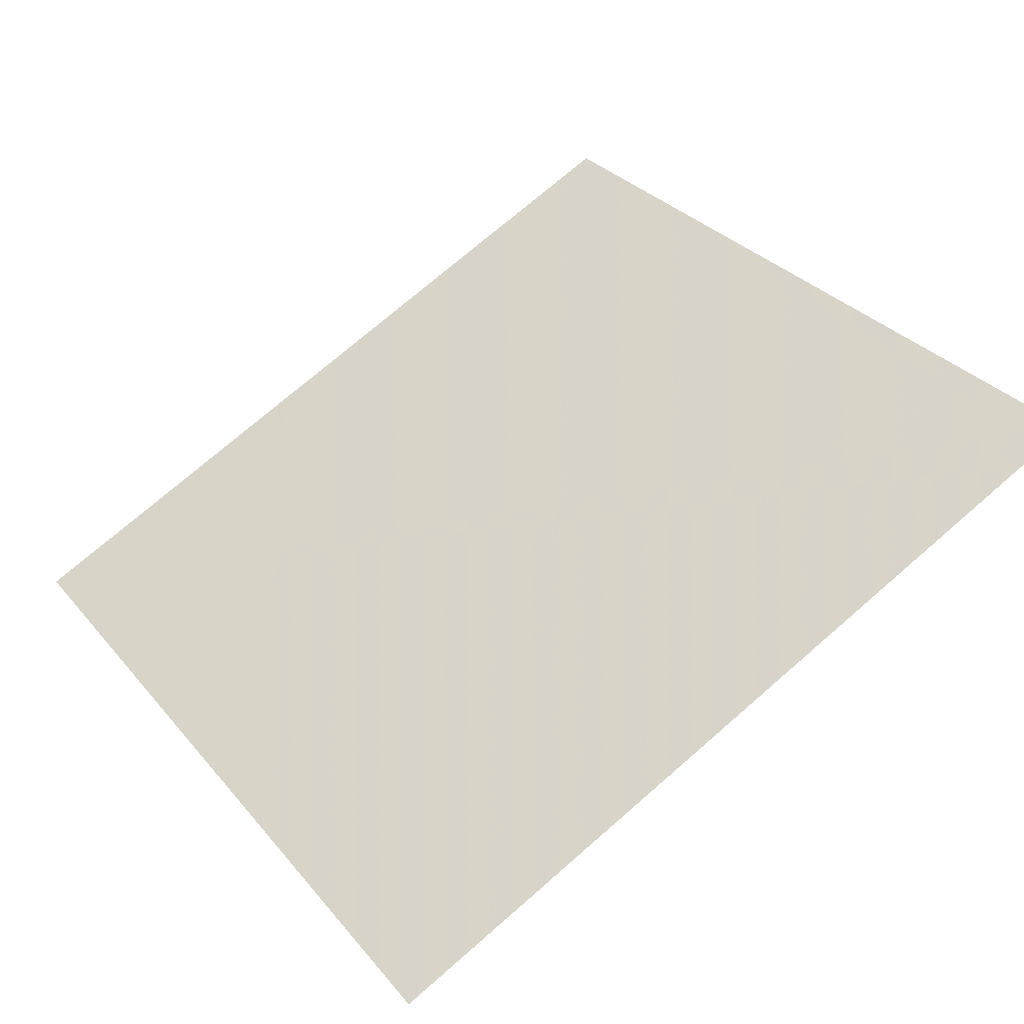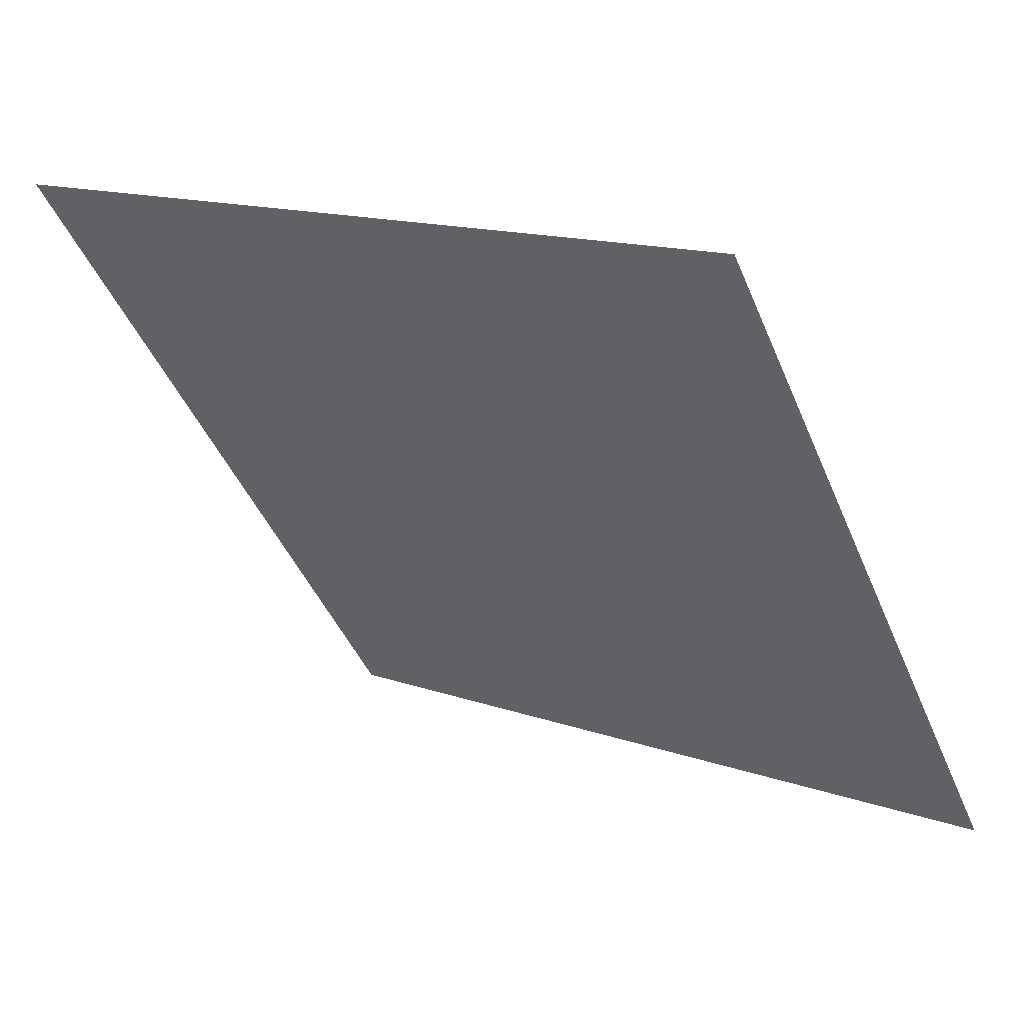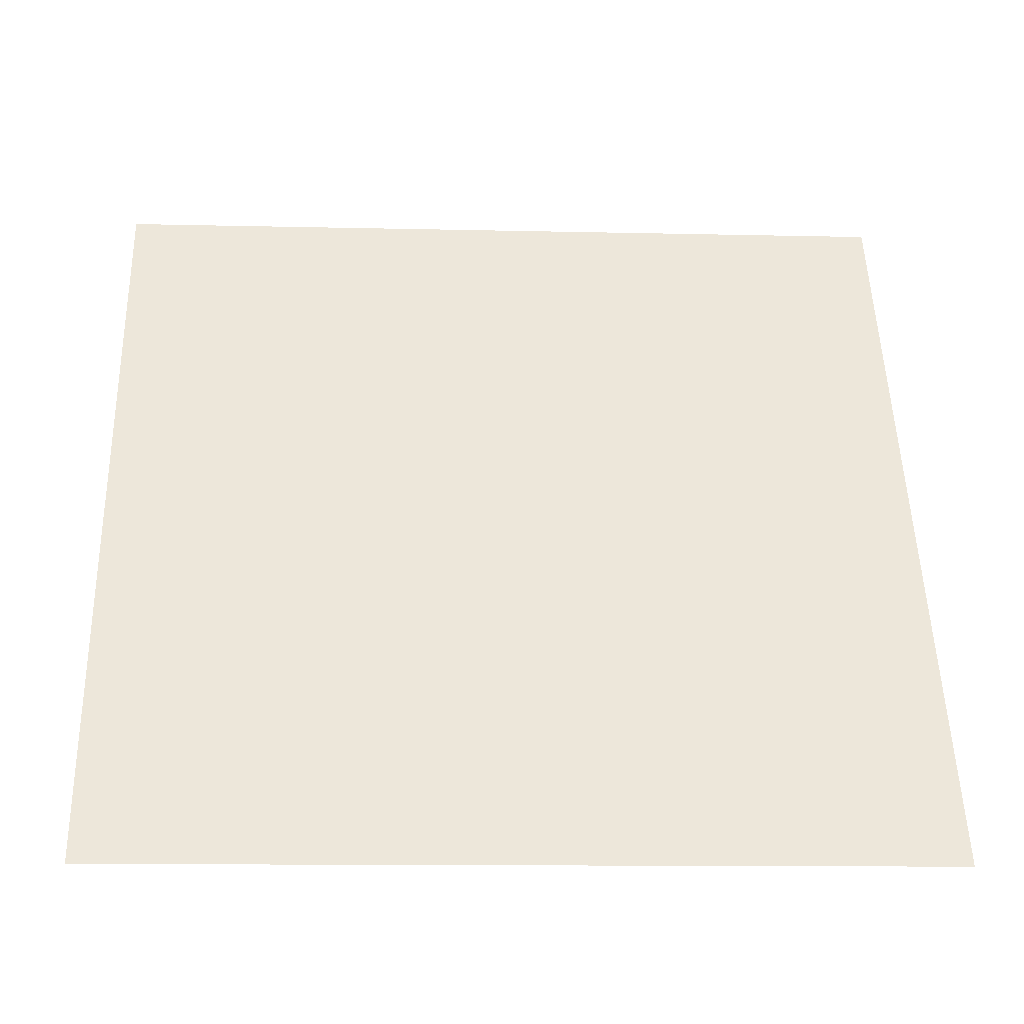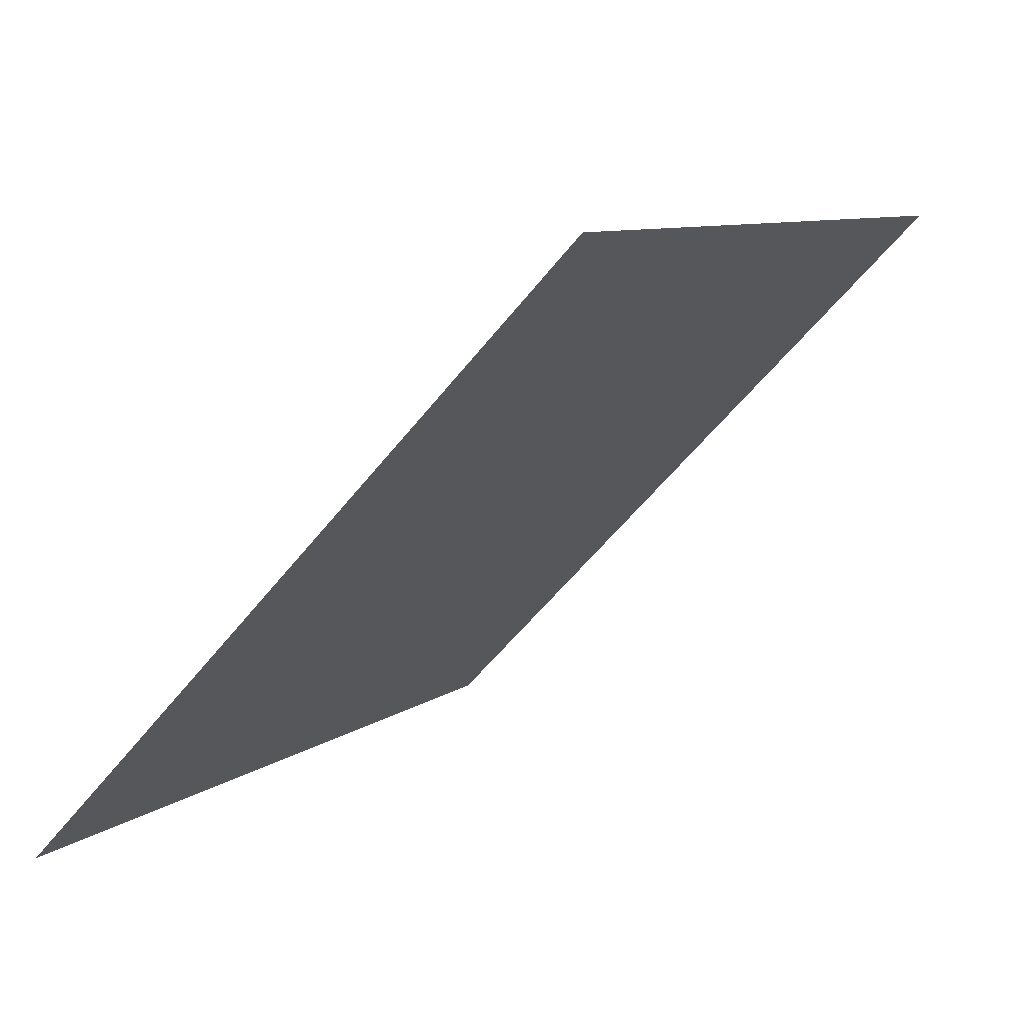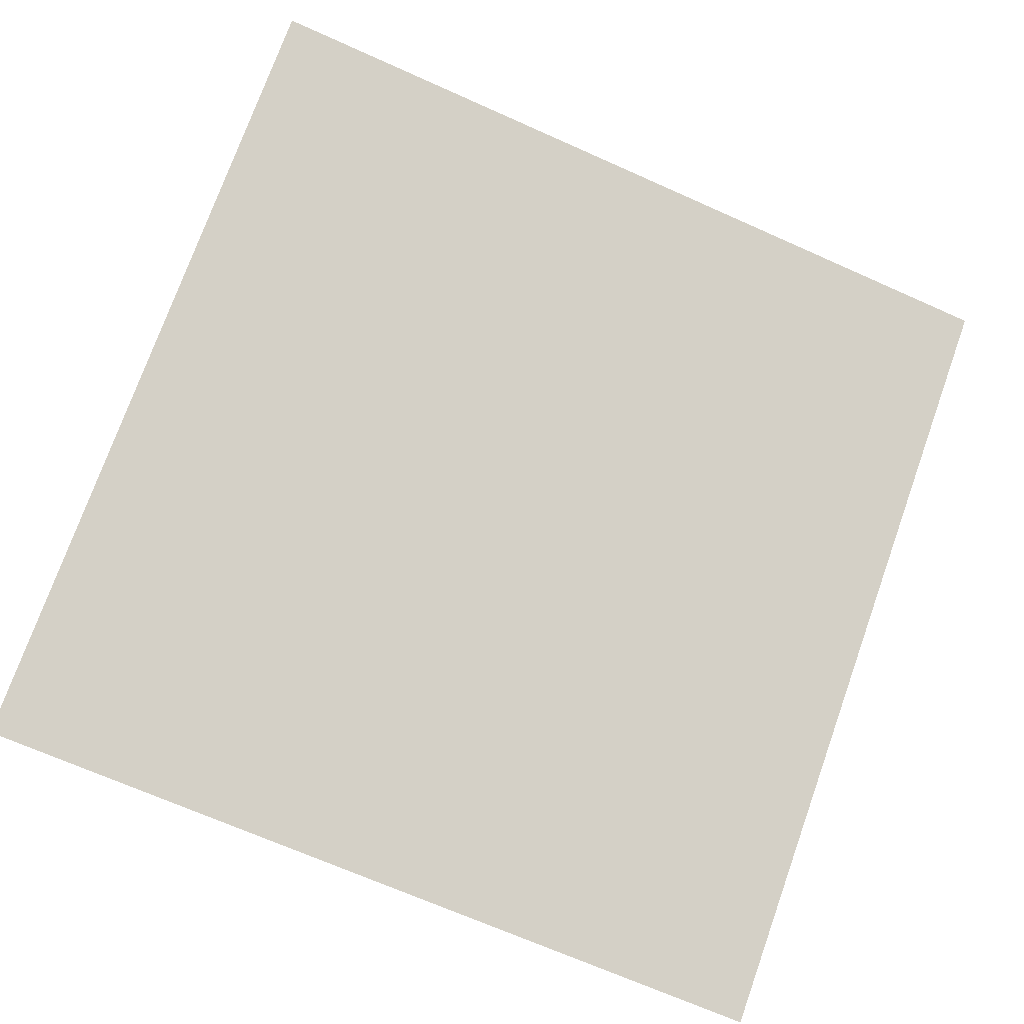
<metadata>
{"format":"obj","ext":"obj","renderer":"f3d","projection":"perspective","resolution":1024,"background":"white","views":[{"elev":75.7,"azim":-40.4,"up":"+Y"},{"elev":15.4,"azim":-143.9,"up":"+Z"},{"elev":-2.4,"azim":-4.4,"up":"+Z"},{"elev":-57.1,"azim":51.0,"up":"+Z"},{"elev":-65.9,"azim":-23.5,"up":"+Y"}]}
</metadata>
<code>
v 0.2139 0.9067 0.6734
v 0.2073 0.9068 0.6735
v 0.2074 0.9107 0.6787
v 0.214 0.9106 0.6786
f 4 3 2 1

</code>
